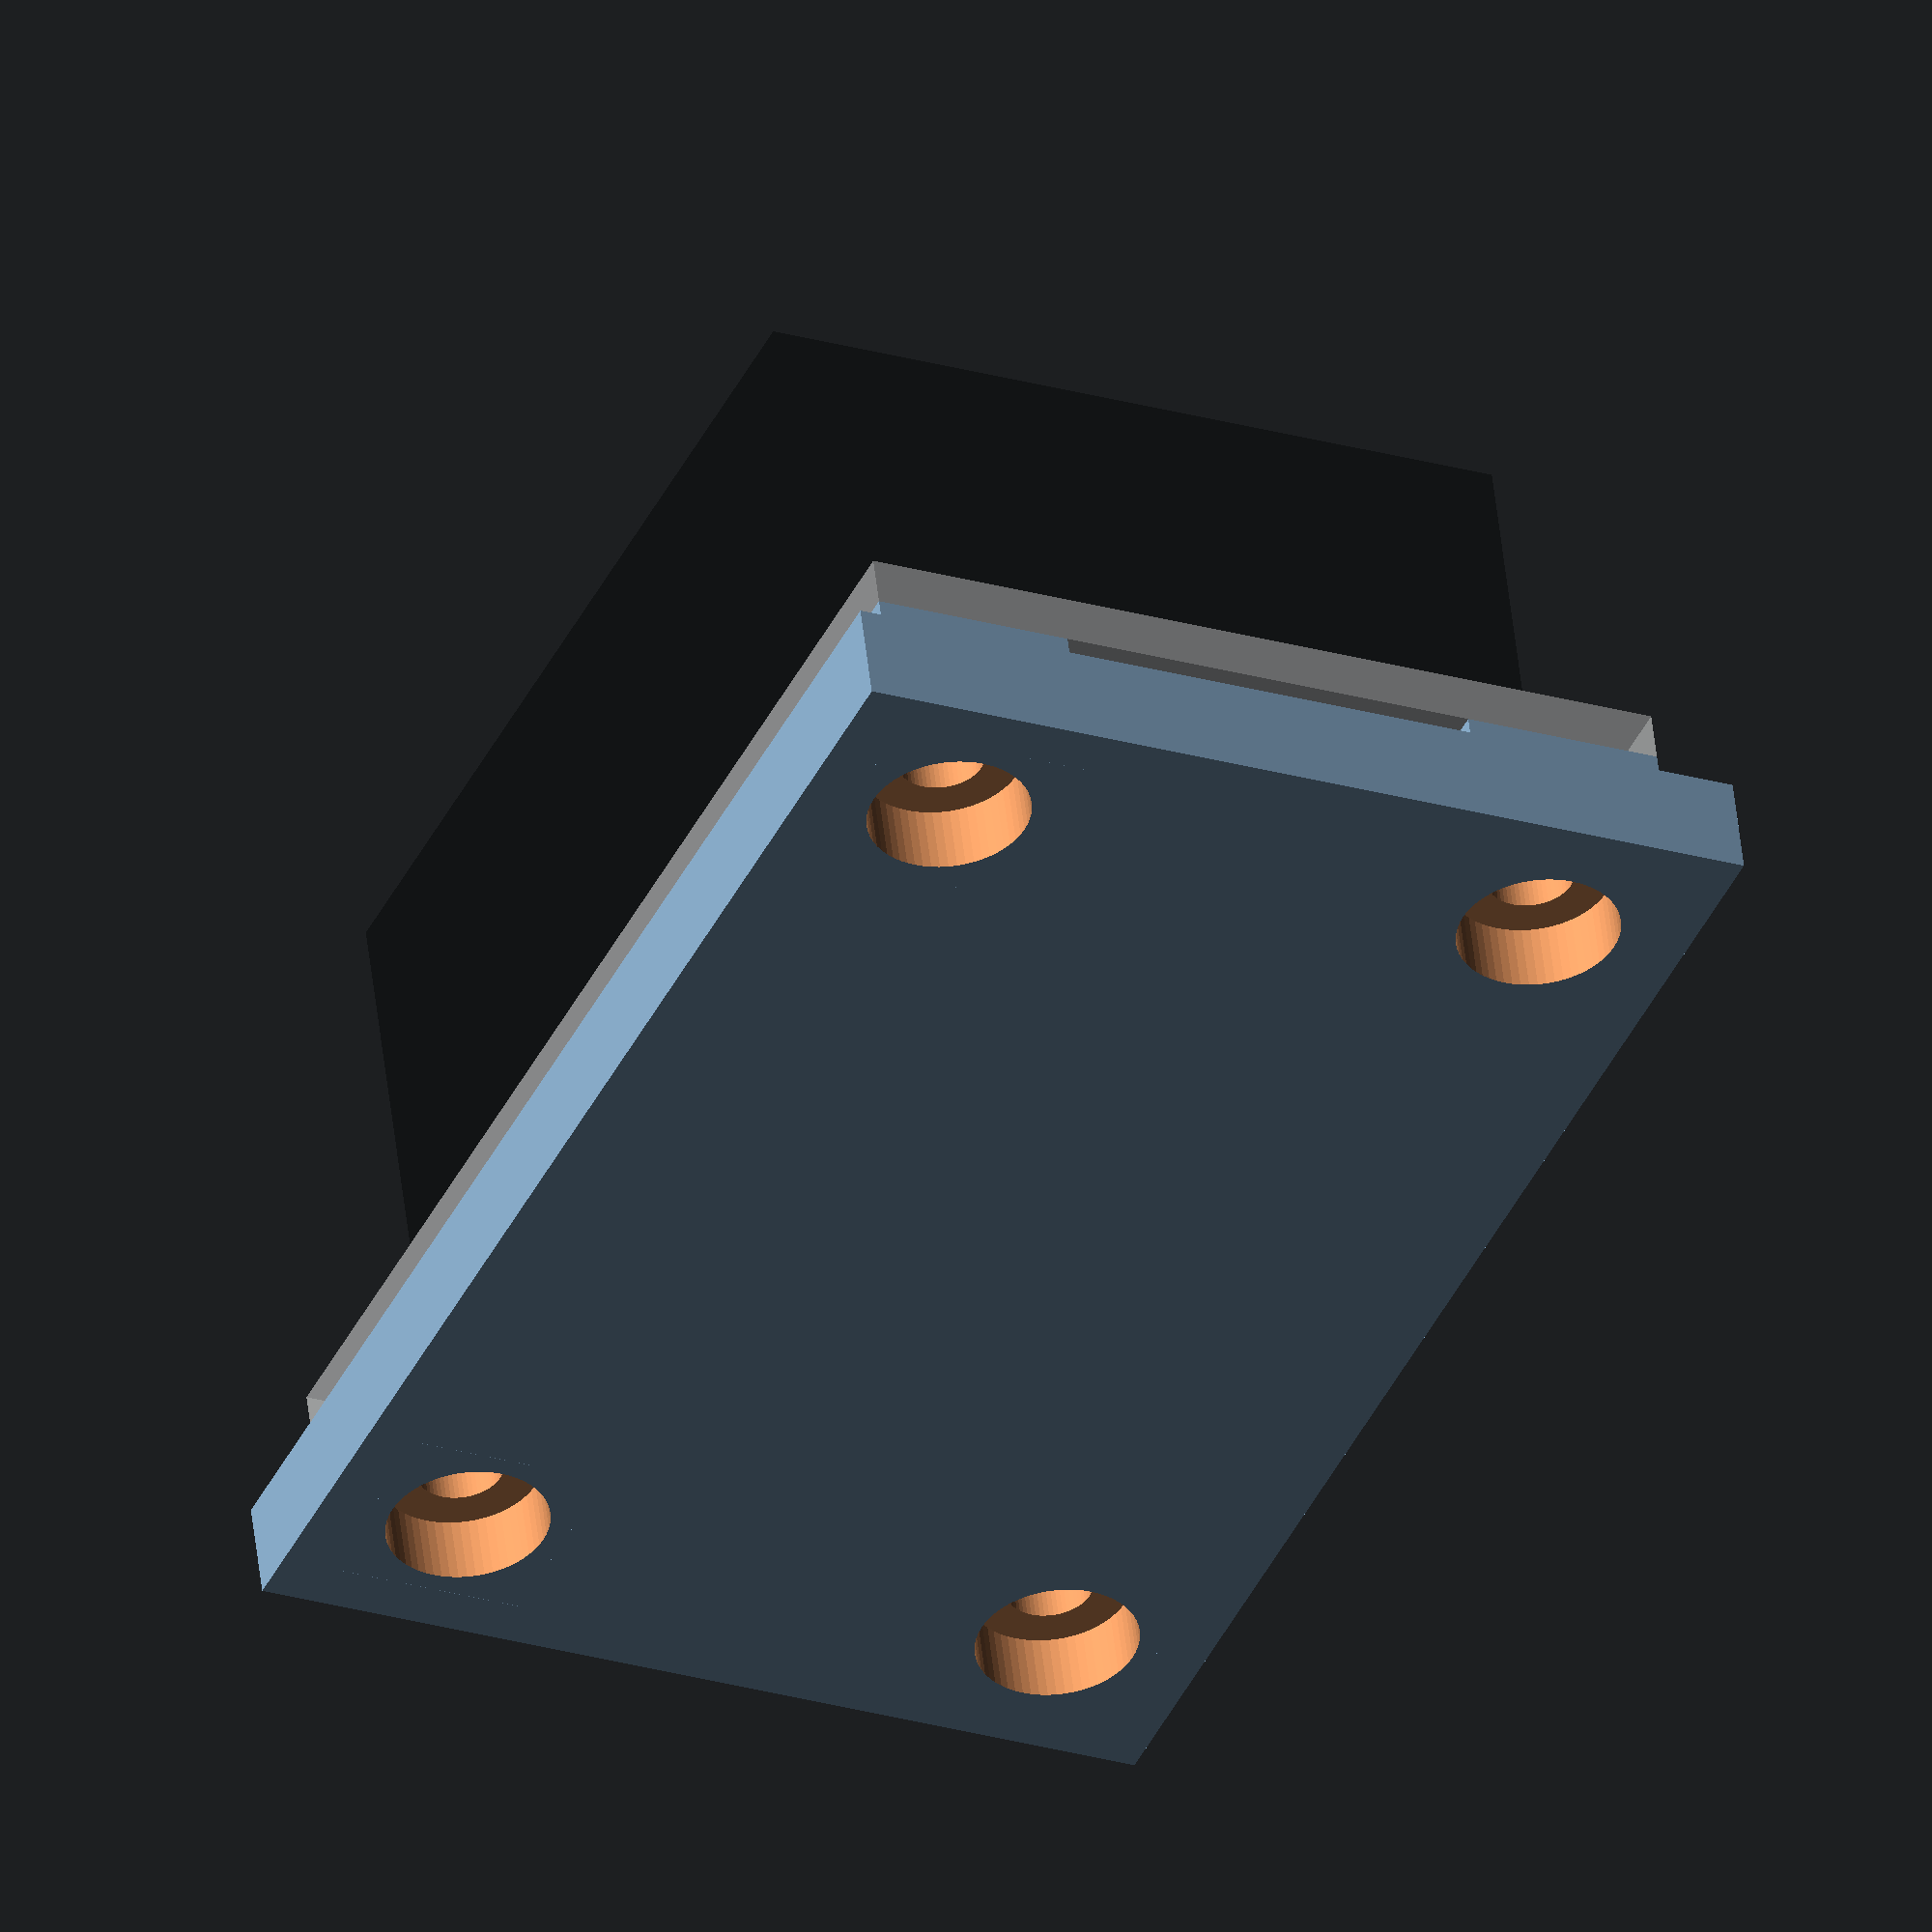
<openscad>
// utility functions

function xor(a,b) = (a && !b) || (!a && b);

// makes a number of clones of a supbtreem/ rotated and spaced evenly around the origin
module rotational_clone(clones=2) {
  for(i=[0:clones-1] ) {
    rotate([0,0,i * (360/clones)]) children();
  }
}

/* one take on 'loft' - takes pairs of bounding boxes and then the model as the final child.
 *  joins the parts of the model within the bounding pairs, ideally connecting convex surfaces,
 *  while preserving the concavity of the model */
module bounded_hull() {
  end=$children-1;
  union() {
    children(end);
    for(i=[0:2:end-1-(end%2)]) {
      difference() {
	hull() {
	  intersection() {
	    children(end);
	    children(i);
	  }
	  intersection() {
	    children(end);
	    children(i+1);
	  }
	}
	hull() intersection() {
	  children(end);
	  children(i);
	}
	hull() intersection() {
	  children(end);
	  children(i+1);
	}
      }
    }
  }
}

/* similar to bounded hull, but instead of taking pairs of bounds, connects all the bounds in sequence,
 *  wrapping at the end, to make a hamiltonian circuit. */
module bounded_hull_circuit() {
  function nextwrap(i) = i+1 == $children-1 ? 0 : i+1;
  end=$children-1;
  union() {
    children(end);
    for(i=[0:end-1]) {
      difference() {
	hull() {
	  intersection() {
	    children(end);
	    children(i);
	  }
	  intersection() {
	    children(end);
	    children(nextwrap(i));
	  }
	}
	hull() intersection() {
	  children(end);
	  children(i);
	}
	hull() intersection() {
	  children(end);
	  children(nextwrap(i));
	}
      }
    }
  }
}

/* similar to bounded hull, but takes an array of vectors, each of which specifies 2 or more
 *  bounding boxes to be connected. can be upsed with pairs similarly to bounded_hull, but without
 *  having to potentially duplicate bounding boxes, or in a more free-form manner to build a
 *  non-convex hull out of convex subsets of bounds.
 */
module bounded_hull_stipulated(sets=[]) {
  end=$children-1;
  union() {
    children(end);
    for(set=sets){
      difference() {
	hull() intersection() {
	  children(end);
	  children(set);
	}
	for(i=set) {
	  hull() intersection() {
	    children(end);
	    children(i);
	  }
	}
      }
    }
    /*for(i=pair) {
      difference() {
	hull() {
	  intersection() {
	    children(end);
	    children(i[0]);
	  }
	  intersection() {
	    children(end);
	    children(i[1]);
	  }
	}
	hull() intersection() {
	  children(end);
	  children(i[0]);
	}
	hull() intersection() {
	  children(end);
	  children(i[1]);
	}
      }
      }*/
  }
}

// adds a mount for a cup magnet at a given position
module magnetize(position=[0,0,0], cut_height=9, post_height=12) {
  union() {
    difference() {
      /* idk why you would call this on a set of objects since there is only one position, but just
       *  in case union the children because otherwise the difference will subtract the subsequent
       *  children from the first one
       */
      union(){
        children();
      }

      /* a loose fitting hole for the magnet, bringing it is closer to the work surface (force is
       *  proportional to the square of distance), maybe also provides some support when moving laterally
       */
      translate(position) cylinder(cut_height,d=33,$fn=64);
    }
    // change diameter if you need to accomodate a different screw size
    translate(position) cylinder(post_height,d=3.5,$fn=64);
  }
}

// adds a mount for a cup magnet at a given position
module magnetize_screwed(position=[0,0,0], cut_height=9) {
  epsilon=.1;

  difference() {
    /* idk why you would call this on a set of objects since there is only one position, but just
     *  in case union the children because otherwise the difference will subtract the subsequent
     *  children from the first one
     */
    union(){
      children();
    }

    /* a loose fitting hole for the magnet, bringing it is closer to the work surface (force is
     *  proportional to the square of distance), maybe also provides some support when moving laterally
     */
    translate(position+[0,0,2]) cylinder(cut_height,d=33,$fn=60);

    translate(position) cylinder(h=cut_height, d=3.8, $fn=60);
    translate(position+[0,0,-epsilon]) cylinder(h=2+epsilon, d1=7.1, d2=3.8, $fn=60);
  }
}

*magnetize_screwed() translate([0,0,2])  cube([75,75,4], true);

module bar_magnetize_below(position=[0,0,0], rotation=[0,0,0], spacer=0, walls=2, ceiling=2, washer=0, grow=[0,0,0]) {
  bar = [14, 60.5, 5.5+1];
  epsilon=.1;

  outer = bar+[2*walls,2*walls,ceiling+spacer];
  difference() {
    union(){
      children();

      translate(position) rotate(rotation)
	translate([-outer.x/2+min(grow.x,0),-outer.y/2+min(grow.y,0),0])
	cube(outer+[abs(grow.x),abs(grow.y),abs(grow.z)]);
    }
    translate(position) rotate(rotation) {
      translate([0,0,(bar.z/2 + spacer - epsilon)]) cube(bar+[0,0,epsilon*2], true);
      rotational_clone() translate([0,45/2,0]) cylinder($fn=60,h=2*(outer.z+epsilon), d=3.6, center=true);
    }
    if (washer>0) {
      translate(position) rotate(rotation) {
	rotational_clone() translate([0,45/2,outer.z]) cylinder($fn=60,h=100, d=washer);
      }
    }
  }
}

*bar_magnetize_below() translate([0,0,2])  cube([50,75,4], true);

module bar_magnetize(position=[0,0,0], spacer=2) {
  bar = [14, 60.5, 5.5];
  epsilon=.1;

  difference() {
    children();

    translate(position) rotate(rotation) {
      translate([0,0,(bar.z/2 + spacer + epsilon)]) cube(bar+[0,0,epsilon*2], true);

      rotational_clone() translate([0,45/2,-epsilon]) cylinder($fn=60,h=spacer+2*epsilon, d=3.4);
      rotational_clone() translate([0,45/2,-epsilon]) cylinder($fn=60,h=2+2*epsilon, d1=5.6, d2=3.4);
    }
  }
}

*bar_magnetize() translate([0,0,2])  cube([50,75,4], true);

module mount_teensy20pp(position=[0,0,0], rotation=[0,0,0], spacer=2, walls=2, diode=false) {
  slop =.1;
  bar = [18.2+slop, 51.2+slop, 8+spacer];
  epsilon=.1;

  outer = bar+[2*walls,2*walls,0];

  if ($preview) {

    translate(position) rotate(rotation) let(z1=18.5,z2=23-18.5) translate([0,0,spacer]) {
      color("black", .2) translate([0,0,z1/2]) cube(bar + [0,0,z1 - bar.z], true);
      color("blue", .2) translate([0,0,z1+z2/2]) cube(bar + [0,0,z2 - bar.z], true);
    }
  }

  pitch=2.54;
  difference() {
    union(){
      children();

      translate(position) rotate(rotation)
	translate([0,0,(outer.z/2)]) cube(outer, true);
    }

    translate(position) rotate(rotation) {
      // cavity for teensy
      translate([0,0,(bar.z/2 + spacer + epsilon)]) cube(bar+[0, 0, epsilon*2], true);

      // for pin headers
      rotational_clone() translate([bar.x/2-1, 0, spacer]) cube([2, bar.y, 2],true);
      // bonus interior pins
      translate([0, -pitch/2-3*pitch, spacer]) cube([2, 4*pitch+2, 2], true);
      translate([pitch, -pitch/2-3*pitch, spacer]) cube([2, 4*pitch+2, 2], true);
      // reversed for when reflected for opposite hand
      translate([-pitch, -pitch/2-3*pitch, spacer]) cube([2, 4*pitch+2, 2], true);
      // reset pins
      translate([0,-pitch/2 - 9*pitch, spacer]) cube([bar.x, 2 , 2], true);

      // usb
      translate([0, bar.y/2, bar.z/2+spacer+7/2]) cube([11, 40, bar.z+7],true);

      // for VBUS detect shottky
      if (diode) translate([0,(pitch/2)+(4*pitch)+(pitch*3/2),spacer]) cube([8,pitch*3,4],true);
    }
  }
}

*mount_teensy20pp() translate([0,0,2])  cube([50,75,4], true);

module mount_promicro(position=[0,0,0], rotation=[0,0,0], spacer=2, walls=2, diode=false) {
  slop =.1;
  bar = [18.2+slop, 33.27+slop, 8+spacer];
  epsilon=.1;

  outer = bar+[2*walls,2*walls,0];

  if ($preview) {

    translate(position) rotate(rotation) let(z1=18.5,z2=23-18.5) translate([0,0,spacer]) {
      color("black", .2) translate([0,0,z1/2]) cube(bar + [0,0,z1 - bar.z], true);
      color("blue", .2) translate([0,0,z1+z2/2]) cube(bar + [0,0,z2 - bar.z], true);
    }
  }

  pitch=2.54;
  difference() {
    union(){
      children();

      translate(position) rotate(rotation)
	translate([0,0,(outer.z/2)]) cube(outer, true);
    }

    translate(position) rotate(rotation) {
      // cavity for promicro
      translate([0,0,(bar.z/2 + spacer + epsilon)]) cube(bar+[0, 0, epsilon*2], true);

      // for pin headers
      rotational_clone() translate([bar.x/2-1, 0, spacer]) cube([2, bar.y, 2],true);
        
      // usb
      translate([0, bar.y/2, bar.z/2+spacer+7/2]) cube([7.8, 40, bar.z+7],true);

      // for VBUS detect shottky
      if (diode) translate([0,(pitch/2)+(4*pitch)+(pitch*3/2),spacer]) cube([8,pitch*3,4],true);
    }
  }
}

*mount_promicro() translate([0,0,2])  cube([50,75,4], true);

module mount_trrs(position=[0,0,0], rotation=[0,0,0], spacer=2, walls=2) {
  slop = .1;
  bar = [6.5+slop, 12.5+slop, 8 + spacer];
  epsilon=.1;

  outer = bar + [2*walls,2*walls,0];

  difference() {
    union(){
      children();

      translate(position) rotate(rotation)
	translate([0,0,(outer.z/2)]) cube(outer, true);
    }

    translate(position) rotate(rotation) {
      // cavity for jack
      translate([0,0,(bar.z/2 + spacer + epsilon)]) cube(bar+[0, 0, epsilon*2], true);

      // connector
      translate([0, bar.y/2, bar.z/2+spacer+epsilon/2]) cube([5.5, (epsilon+max(2,walls))*2, bar.z+epsilon],true);

      // plug
      translate([0, bar.y/2+walls, spacer+2.5]) rotate([-90,0,0]) cylinder($fn=60, d=6.25, h=50);
    }
  }
  translate(position) rotate(rotation)
    translate([bar.x/2, 0, 5.4]) rotate([90,0,0]) cylinder($fn=60, d=.3, h=8, center=true);
}

*mount_trrs() translate([0,0,2])  cube([30,30,4], true);

module mount_permaproto_flat(position=[0,0,0], rotation=[0,0,0], spacer=4+2.5, margin=2,washer_dia=6.4, screw_h=2.7) {
  bar = [2,53,33];

  if ($preview) {
    translate(position+[bar.z,0,spacer]+[margin,margin,0]) rotate([0,-90,0]){
      color("white", .4) cube(bar);
      pitch=2.54;
      translate([2,53/2,33/2]) rotate([0,90,0]) translate([0,0,17.5/2]) color("black", .2) cube([12*pitch,15*pitch,17.5], true);
    }
  }

  children();

  translate(position+[margin,margin,0]) let(w=bar.z,l=bar.y) {
    difference() {
      union() {
	translate([-margin,-margin,0]) cube([w+margin*2, l+margin*2, 4]);
	translate([0,l-8,0]) cube([8,8,spacer]);
	translate([w-8,l-8,0]) cube([8,8,spacer]);

	translate([0,0,0]) cube([8,8,spacer]);
	translate([w-8,0,0]) cube([8,8,spacer]);

      }
      translate([4,l-4,0]) {
	cylinder(d=3.4,h=30,center=true,$fn=60);
	cylinder(d=washer_dia,h=screw_h*2,center=true,$fn=60);
      }
      translate([w-4,l-4,0]){
	cylinder(d=3.4,h=30,center=true,$fn=60);
	cylinder(d=washer_dia,h=screw_h*2,center=true,$fn=60);
      }
      translate([4,4,0]){
	cylinder(d=3.4,h=30,center=true,$fn=60);
	cylinder(d=washer_dia,h=screw_h*2,center=true,$fn=60);
      }
      translate([w-4,4,0]){
	cylinder(d=3.4,h=30,center=true,$fn=60);
	cylinder(d=washer_dia,h=screw_h*2,center=true,$fn=60);
      }
    }
  }
}

mount_permaproto_flat();


module mount_permaproto(position=[0,0,0], rotation=[0,0,0], spacer=4.5, walls=2,rail1=15.5, rail2=20) {
  bar = [2,53,33];

  if ($preview) {
    translate(position+[0,0,spacer]) {
      color("white", .4) cube(bar);
      pitch=2.54;
      translate([2,53/2,33/2]) rotate([0,90,0]) translate([0,0,17.5/2]) color("black", .2) cube([12*pitch,15*pitch,17.5], true);
    }
  }

  children();
  let(w=6,l=53-2*4,h=4) {
    translate(position+[2,4,0]){
      // fill in between rails to help prevent peeling
      cube([min(rail1,rail2), l, h]);
      //support the ends of the rails
      //cube([w,l,h]);

      difference() {
	union () {
	  translate([0,-w/2,0]) {
	    cube([w, w, spacer + bar.z]);
	    cube([rail2, w, h]);
	  }
	}
	translate([0,0,spacer+4]) rotate([0,90,0]) cylinder(d=3.4,h=20,center=true,$fn=60);
	translate([0,0,spacer+33-4]) rotate([0,90,0]) cylinder(d=3.4,h=20,center=true,$fn=60);
      }
      translate([0,l,0]){
	difference() {
	  union () {
	    translate([0,-w/2,0]) {
	      cube([w, w, spacer + bar.z]);
	      cube([rail1, w, h]);
	    }
	  }
	  translate([0,0,spacer+4]) rotate([0,90,0]) cylinder(d=3.4,h=20,center=true,$fn=60);
	  translate([0,0,spacer+33-4]) rotate([0,90,0]) cylinder(d=3.4,h=20,center=true,$fn=60);
	}
      }
    }
  }
}

*mount_permaproto();


module mount_foot(position=[0,0,0], rotation=[0,0,0], protrusion=.8) {
  epsilon = .1;
  difference() {
    children();
    translate(position-[0,0,protrusion+epsilon]) rotate(rotation) cylinder(d=8.3, h=2+epsilon);
  }
}

</openscad>
<views>
elev=128.8 azim=155.6 roll=6.3 proj=o view=wireframe
</views>
